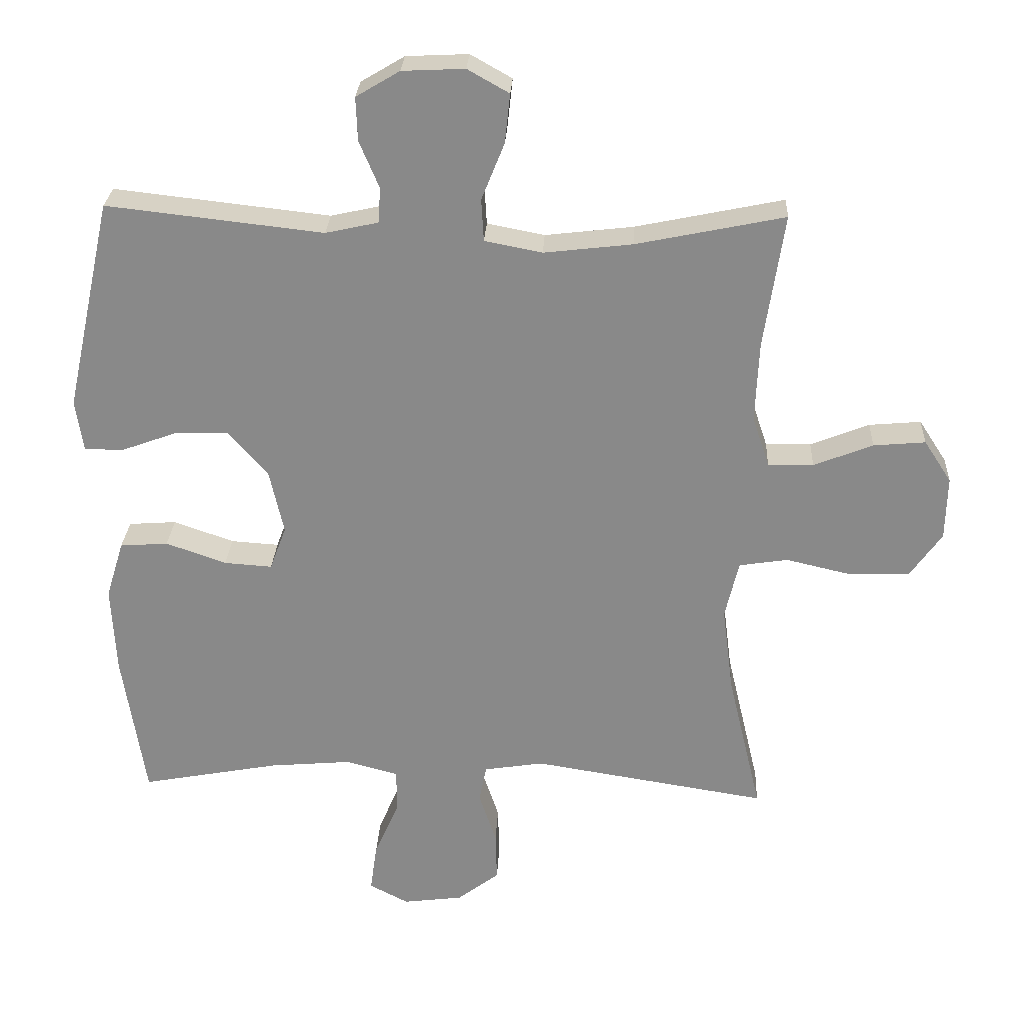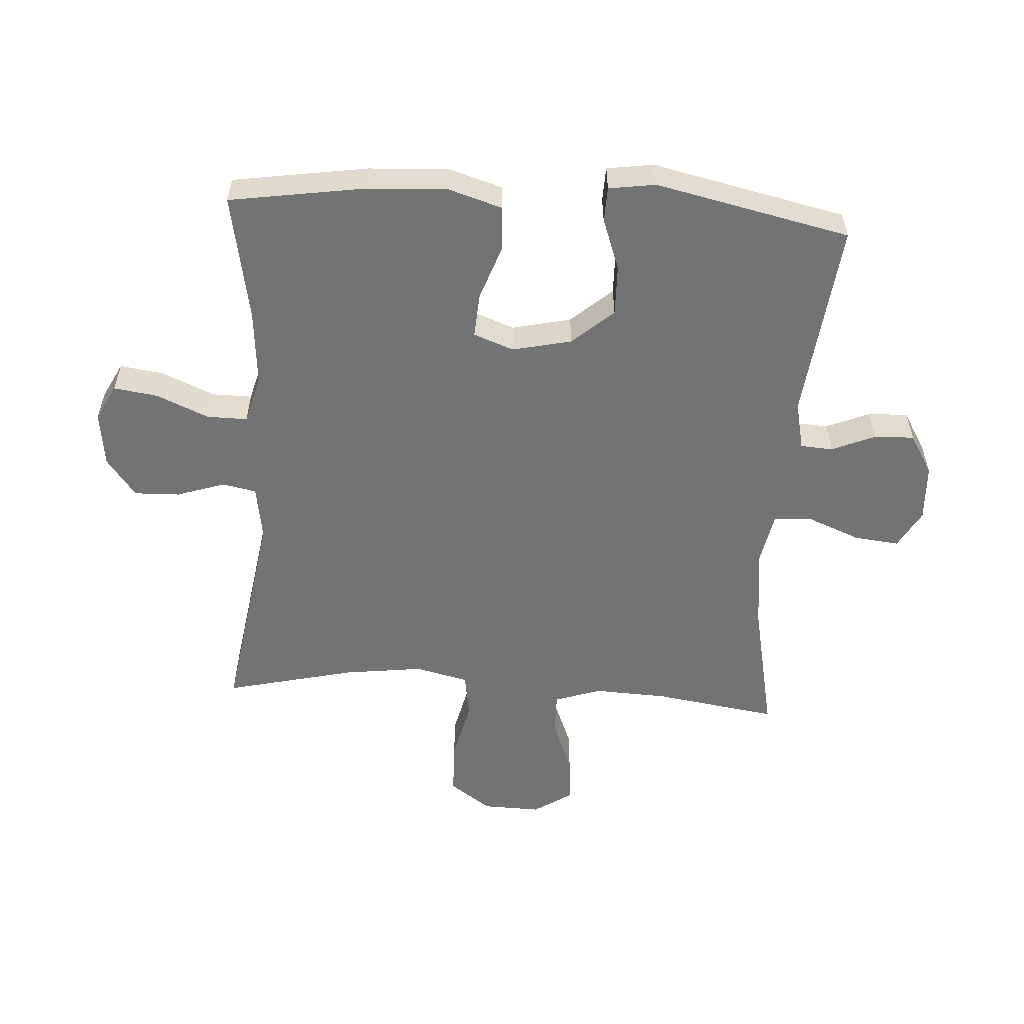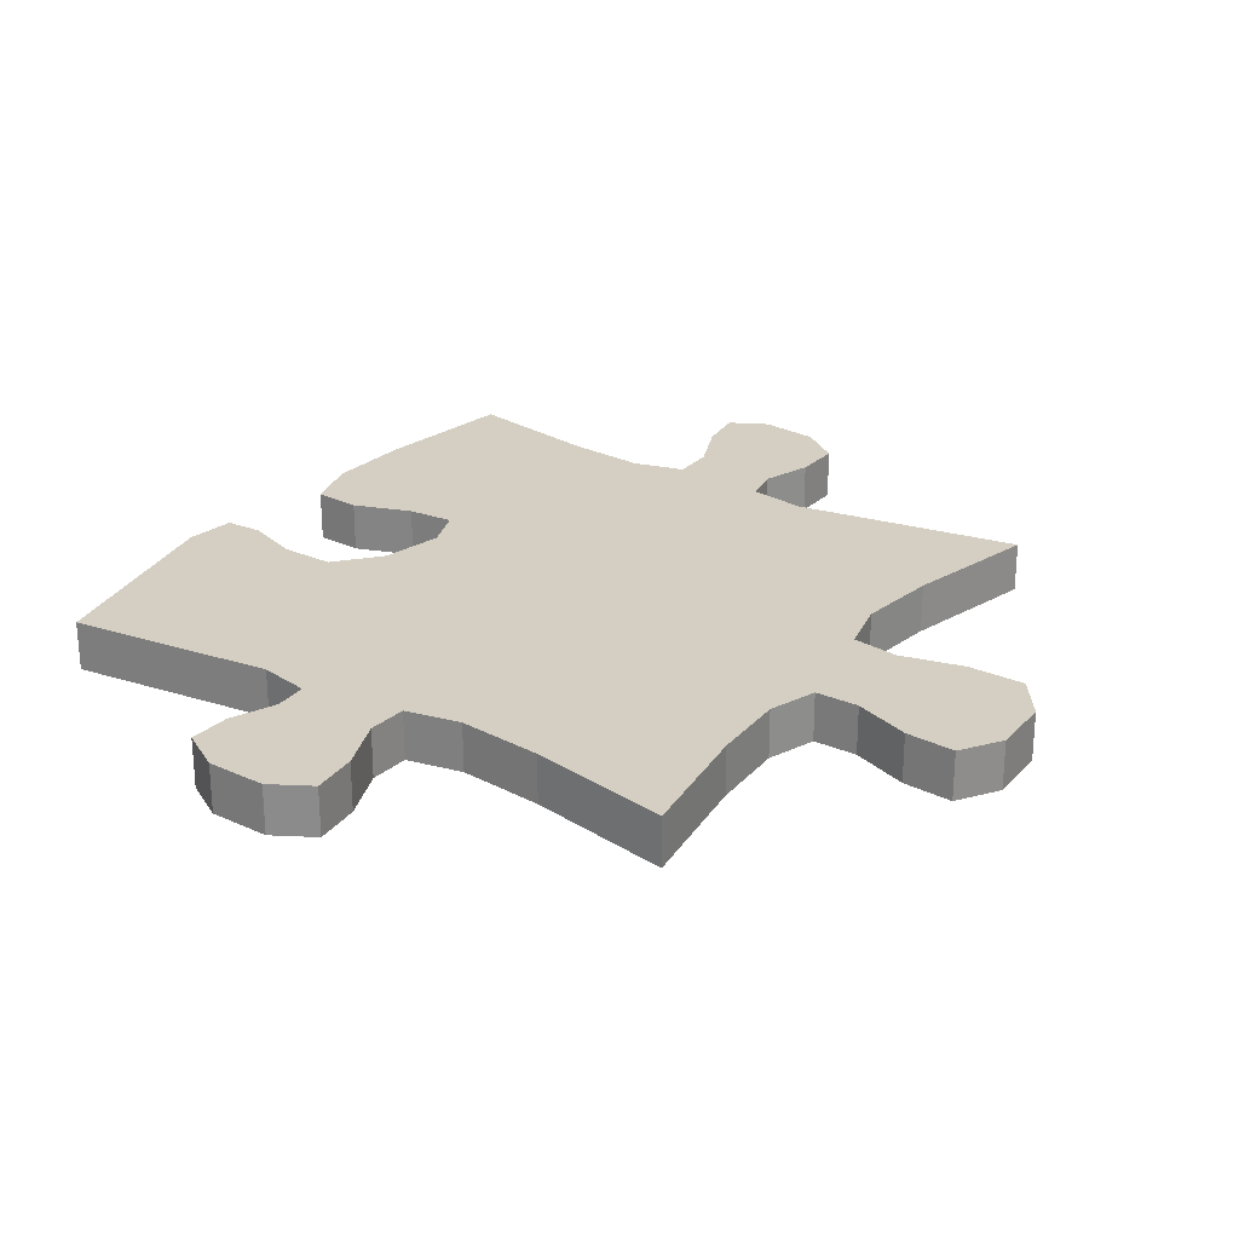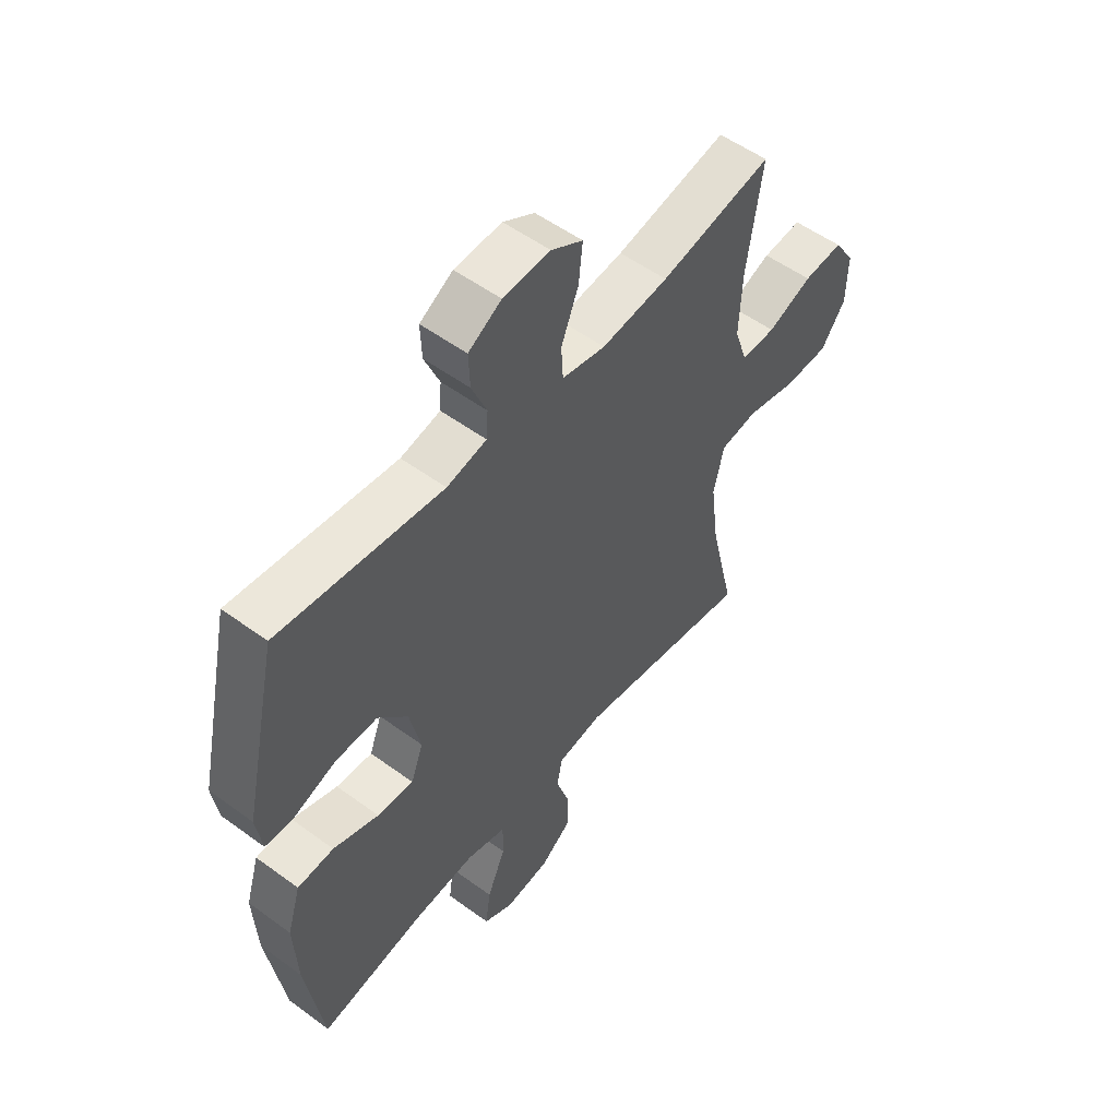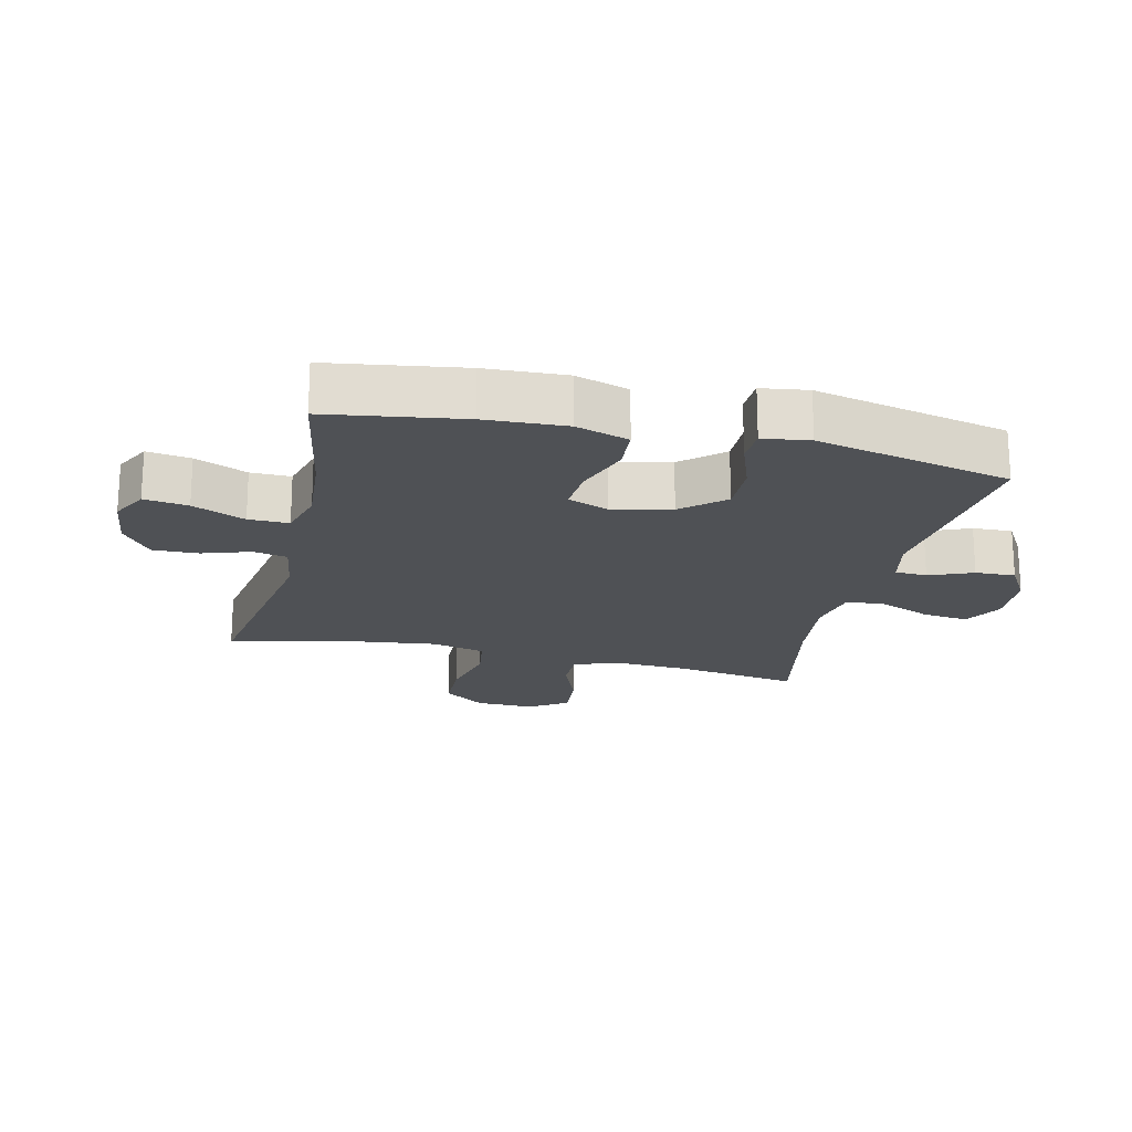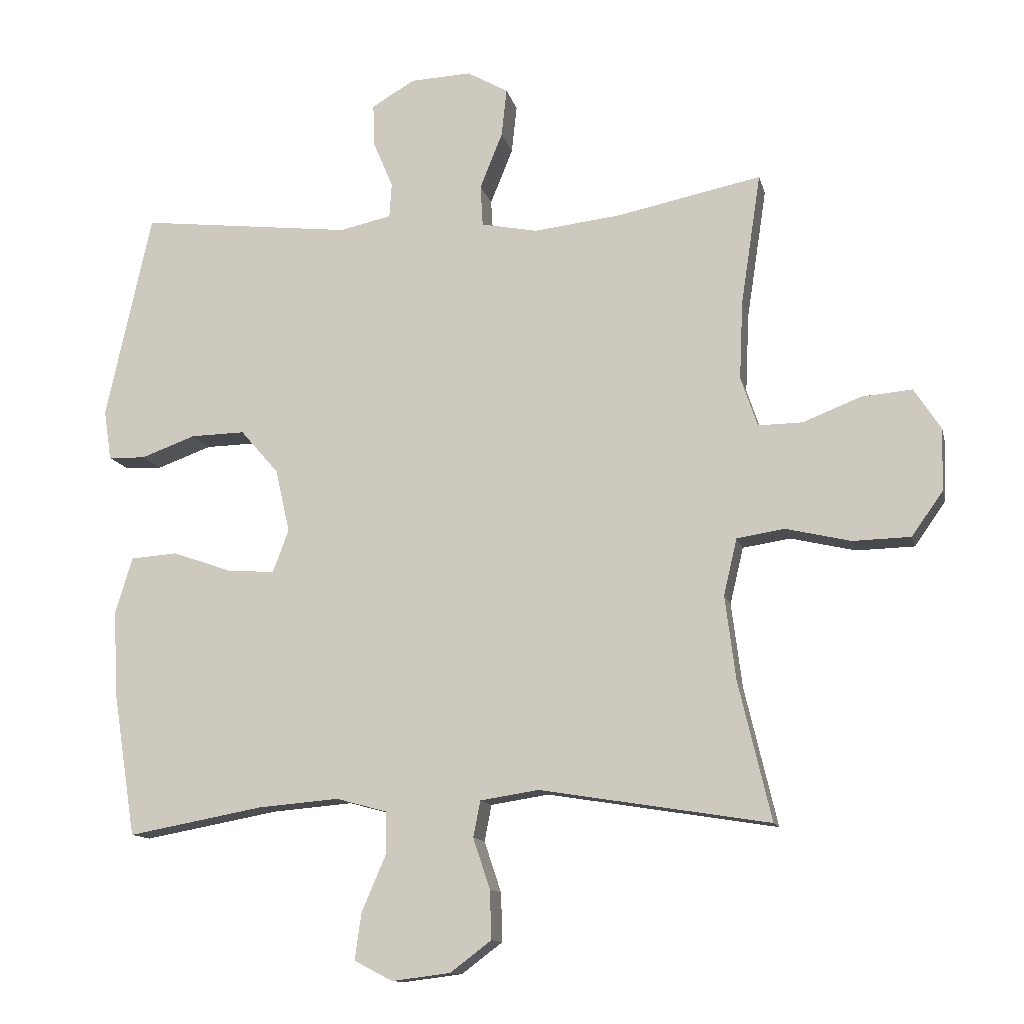
<metadata>
{"format":"obj","ext":"obj","renderer":"f3d","projection":"perspective","resolution":1024,"background":"white","views":[{"elev":26.6,"azim":2.8,"up":"+Z"},{"elev":-55.9,"azim":-93.6,"up":"+Y"},{"elev":25.5,"azim":33.8,"up":"+Y"},{"elev":53.5,"azim":-51.9,"up":"+Z"},{"elev":-19.9,"azim":-103.4,"up":"+Y"},{"elev":-12.1,"azim":12.6,"up":"+Z"}]}
</metadata>
<code>
o path4820
v -0.5902 0.0375 0.1783
v -0.5789 0.0375 0.1018
v -0.5219 0.0375 0.09995
v -0.4381 0.0375 0.1305
v -0.3548 0.0375 0.1324
v -0.2962 0.0375 0.06509
v -0.2745 0.0375 -0.03152
v -0.299 0.0375 -0.09714
v -0.3713 0.0375 -0.09226
v -0.4621 0.0375 -0.06033
v -0.5344 0.0375 -0.06556
v -0.5611 0.0375 -0.1522
v -0.5544 0.0375 -0.2844
v -0.5202 0.0375 -0.5052
v -0.3118 0.0375 -0.4665
v -0.1881 0.0375 -0.4559
v -0.1094 0.0375 -0.4771
v -0.11 0.0375 -0.5429
v -0.1467 0.0375 -0.6287
v -0.1568 0.0375 -0.7004
v -0.09786 0.0375 -0.731
v -0.007813 0.0375 -0.7195
v 0.05526 0.0375 -0.6717
v 0.05315 0.0375 -0.5971
v 0.02704 0.0375 -0.5187
v 0.03796 0.0375 -0.4631
v 0.1277 0.0375 -0.449
v 0.4815 0.0375 -0.5052
v 0.4309 0.0375 -0.2918
v 0.4145 0.0375 -0.1628
v 0.4351 0.0375 -0.07567
v 0.5084 0.0375 -0.06425
v 0.608 0.0375 -0.08734
v 0.6971 0.0375 -0.08494
v 0.7451 0.0375 -0.01682
v 0.7475 0.0375 0.07818
v 0.7063 0.0375 0.1415
v 0.6283 0.0375 0.1346
v 0.5396 0.0375 0.09949
v 0.4712 0.0375 0.0984
v 0.4456 0.0375 0.1744
v 0.4509 0.0375 0.2944
v 0.4815 0.0375 0.4967
v 0.2589 0.0375 0.4506
v 0.1258 0.0375 0.4351
v 0.03926 0.0375 0.452
v 0.03554 0.0375 0.5153
v 0.07004 0.0375 0.6008
v 0.07801 0.0375 0.6748
v 0.01546 0.0375 0.7102
v -0.07853 0.0375 0.7057
v -0.1441 0.0375 0.6666
v -0.1416 0.0375 0.6012
v -0.1116 0.0375 0.5303
v -0.1152 0.0375 0.4775
v -0.1944 0.0375 0.4601
v -0.5202 0.0375 0.4967
v -0.5902 -0.0375 0.1783
v -0.5789 -0.0375 0.1018
v -0.5219 -0.0375 0.09995
v -0.4381 -0.0375 0.1305
v -0.3548 -0.0375 0.1324
v -0.2962 -0.0375 0.06509
v -0.2745 -0.0375 -0.03152
v -0.299 -0.0375 -0.09714
v -0.3713 -0.0375 -0.09226
v -0.4621 -0.0375 -0.06033
v -0.5344 -0.0375 -0.06556
v -0.5611 -0.0375 -0.1522
v -0.5544 -0.0375 -0.2844
v -0.5202 -0.0375 -0.5052
v -0.3118 -0.0375 -0.4665
v -0.1881 -0.0375 -0.4559
v -0.1094 -0.0375 -0.4771
v -0.11 -0.0375 -0.5429
v -0.1467 -0.0375 -0.6287
v -0.1568 -0.0375 -0.7004
v -0.09786 -0.0375 -0.731
v -0.007813 -0.0375 -0.7195
v 0.05526 -0.0375 -0.6717
v 0.05315 -0.0375 -0.5971
v 0.02704 -0.0375 -0.5187
v 0.03796 -0.0375 -0.4631
v 0.1277 -0.0375 -0.449
v 0.4815 -0.0375 -0.5052
v 0.4309 -0.0375 -0.2918
v 0.4145 -0.0375 -0.1628
v 0.4351 -0.0375 -0.07567
v 0.5084 -0.0375 -0.06425
v 0.608 -0.0375 -0.08734
v 0.6971 -0.0375 -0.08494
v 0.7451 -0.0375 -0.01682
v 0.7475 -0.0375 0.07818
v 0.7063 -0.0375 0.1415
v 0.6283 -0.0375 0.1346
v 0.5396 -0.0375 0.09949
v 0.4712 -0.0375 0.0984
v 0.4456 -0.0375 0.1744
v 0.4509 -0.0375 0.2944
v 0.4815 -0.0375 0.4967
v 0.2589 -0.0375 0.4506
v 0.1258 -0.0375 0.4351
v 0.03926 -0.0375 0.452
v 0.03554 -0.0375 0.5153
v 0.07004 -0.0375 0.6008
v 0.07801 -0.0375 0.6748
v 0.01546 -0.0375 0.7102
v -0.07853 -0.0375 0.7057
v -0.1441 -0.0375 0.6666
v -0.1416 -0.0375 0.6012
v -0.1116 -0.0375 0.5303
v -0.1152 -0.0375 0.4775
v -0.1944 -0.0375 0.4601
v -0.5202 -0.0375 0.4967
v -0.5902 0.0375 0.1783
v -0.5789 0.0375 0.1018
v -0.5789 0.0375 0.1018
v -0.5219 0.0375 0.09995
v -0.5344 0.0375 -0.06556
v -0.5344 0.0375 -0.06556
v -0.5611 0.0375 -0.1522
v -0.5544 0.0375 -0.2844
v -0.4621 0.0375 -0.06033
v -0.5202 0.0375 0.4967
v -0.5202 0.0375 0.4967
v -0.5202 0.0375 -0.5052
v -0.5202 0.0375 -0.5052
v -0.4381 0.0375 0.1305
v -0.3713 0.0375 -0.09226
v -0.3548 0.0375 0.1324
v -0.3118 0.0375 -0.4665
v -0.299 0.0375 -0.09714
v -0.299 0.0375 -0.09714
v -0.2962 0.0375 0.06509
v -0.1944 0.0375 0.4601
v -0.1881 0.0375 -0.4559
v -0.2745 0.0375 -0.03152
v -0.1152 0.0375 0.4775
v -0.1152 0.0375 0.4775
v -0.1094 0.0375 -0.4771
v -0.1094 0.0375 -0.4771
v -0.1467 0.0375 -0.6287
v -0.1568 0.0375 -0.7004
v -0.1568 0.0375 -0.7004
v -0.09786 0.0375 -0.731
v -0.11 0.0375 -0.5429
v -0.07853 0.0375 0.7057
v -0.1441 0.0375 0.6666
v -0.1441 0.0375 0.6666
v -0.1416 0.0375 0.6012
v -0.1116 0.0375 0.5303
v -0.007813 0.0375 -0.7195
v 0.01546 0.0375 0.7102
v 0.05526 0.0375 -0.6717
v 0.07801 0.0375 0.6748
v 0.07801 0.0375 0.6748
v 0.02704 0.0375 -0.5187
v 0.03796 0.0375 -0.4631
v 0.03796 0.0375 -0.4631
v 0.05315 0.0375 -0.5971
v 0.07004 0.0375 0.6008
v 0.03554 0.0375 0.5153
v 0.03926 0.0375 0.452
v 0.03926 0.0375 0.452
v 0.1277 0.0375 -0.449
v 0.1258 0.0375 0.4351
v 0.2589 0.0375 0.4506
v 0.4815 0.0375 0.4967
v 0.4815 0.0375 0.4967
v 0.4456 0.0375 0.1744
v 0.4509 0.0375 0.2944
v 0.4145 0.0375 -0.1628
v 0.4351 0.0375 -0.07567
v 0.4351 0.0375 -0.07567
v 0.4309 0.0375 -0.2918
v 0.5084 0.0375 -0.06425
v 0.4712 0.0375 0.0984
v 0.4712 0.0375 0.0984
v 0.4815 0.0375 -0.5052
v 0.4815 0.0375 -0.5052
v 0.5396 0.0375 0.09949
v 0.608 0.0375 -0.08734
v 0.6283 0.0375 0.1346
v 0.6971 0.0375 -0.08494
v 0.7063 0.0375 0.1415
v 0.7063 0.0375 0.1415
v 0.7451 0.0375 -0.01682
v 0.7475 0.0375 0.07818
v -0.5902 -0.0375 0.1783
v -0.5789 -0.0375 0.1018
v -0.5789 -0.0375 0.1018
v -0.5219 -0.0375 0.09995
v -0.5344 -0.0375 -0.06556
v -0.5344 -0.0375 -0.06556
v -0.5611 -0.0375 -0.1522
v -0.5544 -0.0375 -0.2844
v -0.4621 -0.0375 -0.06033
v -0.5202 -0.0375 0.4967
v -0.5202 -0.0375 0.4967
v -0.5202 -0.0375 -0.5052
v -0.5202 -0.0375 -0.5052
v -0.4381 -0.0375 0.1305
v -0.3713 -0.0375 -0.09226
v -0.3548 -0.0375 0.1324
v -0.3118 -0.0375 -0.4665
v -0.299 -0.0375 -0.09714
v -0.299 -0.0375 -0.09714
v -0.2962 -0.0375 0.06509
v -0.1944 -0.0375 0.4601
v -0.1881 -0.0375 -0.4559
v -0.2745 -0.0375 -0.03152
v -0.1152 -0.0375 0.4775
v -0.1152 -0.0375 0.4775
v -0.1094 -0.0375 -0.4771
v -0.1094 -0.0375 -0.4771
v -0.1467 -0.0375 -0.6287
v -0.1568 -0.0375 -0.7004
v -0.1568 -0.0375 -0.7004
v -0.09786 -0.0375 -0.731
v -0.11 -0.0375 -0.5429
v -0.07853 -0.0375 0.7057
v -0.1441 -0.0375 0.6666
v -0.1441 -0.0375 0.6666
v -0.1416 -0.0375 0.6012
v -0.1116 -0.0375 0.5303
v -0.007813 -0.0375 -0.7195
v 0.01546 -0.0375 0.7102
v 0.05526 -0.0375 -0.6717
v 0.07801 -0.0375 0.6748
v 0.07801 -0.0375 0.6748
v 0.02704 -0.0375 -0.5187
v 0.03796 -0.0375 -0.4631
v 0.03796 -0.0375 -0.4631
v 0.05315 -0.0375 -0.5971
v 0.07004 -0.0375 0.6008
v 0.03554 -0.0375 0.5153
v 0.03926 -0.0375 0.452
v 0.03926 -0.0375 0.452
v 0.1277 -0.0375 -0.449
v 0.1258 -0.0375 0.4351
v 0.2589 -0.0375 0.4506
v 0.4815 -0.0375 0.4967
v 0.4815 -0.0375 0.4967
v 0.4456 -0.0375 0.1744
v 0.4509 -0.0375 0.2944
v 0.4145 -0.0375 -0.1628
v 0.4351 -0.0375 -0.07567
v 0.4351 -0.0375 -0.07567
v 0.4309 -0.0375 -0.2918
v 0.5084 -0.0375 -0.06425
v 0.4712 -0.0375 0.0984
v 0.4712 -0.0375 0.0984
v 0.4815 -0.0375 -0.5052
v 0.4815 -0.0375 -0.5052
v 0.5396 -0.0375 0.09949
v 0.608 -0.0375 -0.08734
v 0.6283 -0.0375 0.1346
v 0.6971 -0.0375 -0.08494
v 0.7063 -0.0375 0.1415
v 0.7063 -0.0375 0.1415
v 0.7451 -0.0375 -0.01682
v 0.7475 -0.0375 0.07818
f 245 241 244
f 202 204 198
f 259 257 262
f 234 216 226
f 231 214 220
f 189 202 198
f 239 211 232
f 225 235 224
f 231 220 234
f 212 208 237
f 212 236 225
f 262 257 261
f 198 204 209
f 205 206 203
f 246 211 239
f 205 196 200
f 205 203 196
f 195 203 197
f 241 245 242
f 232 206 214
f 211 206 232
f 226 216 219
f 240 208 211
f 235 225 236
f 208 209 204
f 195 197 193
f 210 206 205
f 202 189 192
f 214 206 210
f 247 211 246
f 192 189 190
f 209 208 212
f 246 239 249
f 255 251 250
f 251 244 247
f 244 240 247
f 255 256 257
f 261 257 256
f 256 255 250
f 219 216 217
f 249 239 253
f 229 227 235
f 221 235 227
f 237 208 240
f 236 212 237
f 261 256 258
f 221 224 235
f 247 240 211
f 232 214 231
f 224 221 222
f 196 203 195
f 220 216 234
f 250 251 247
f 244 241 240
f 234 226 228
f 1 117 191 58
f 2 3 60 59
f 120 12 69 194
f 12 13 70 69
f 10 11 68 67
f 125 1 58 199
f 13 127 201 70
f 3 4 61 60
f 9 10 67 66
f 4 5 62 61
f 14 15 72 71
f 133 9 66 207
f 5 6 63 62
f 56 57 114 113
f 15 16 73 72
f 7 8 65 64
f 6 7 64 63
f 139 56 113 213
f 16 141 215 73
f 19 144 218 76
f 20 21 78 77
f 18 19 76 75
f 51 149 223 108
f 52 53 110 109
f 53 54 111 110
f 54 55 112 111
f 17 18 75 74
f 21 22 79 78
f 50 51 108 107
f 22 23 80 79
f 156 50 107 230
f 25 159 233 82
f 24 25 82 81
f 23 24 81 80
f 48 49 106 105
f 47 48 105 104
f 164 47 104 238
f 26 27 84 83
f 45 46 103 102
f 44 45 102 101
f 169 44 101 243
f 41 42 99 98
f 30 174 248 87
f 29 30 87 86
f 31 32 89 88
f 178 41 98 252
f 180 29 86 254
f 27 28 85 84
f 42 43 100 99
f 39 40 97 96
f 32 33 90 89
f 38 39 96 95
f 33 34 91 90
f 186 38 95 260
f 34 35 92 91
f 36 37 94 93
f 35 36 93 92
f 171 170 167
f 128 124 130
f 185 188 183
f 160 152 142
f 157 146 140
f 115 124 128
f 165 158 137
f 151 150 161
f 157 160 146
f 138 163 134
f 138 151 162
f 188 187 183
f 124 135 130
f 131 129 132
f 172 165 137
f 131 126 122
f 131 122 129
f 121 123 129
f 167 168 171
f 158 140 132
f 137 158 132
f 152 145 142
f 166 137 134
f 161 162 151
f 134 130 135
f 121 119 123
f 136 131 132
f 128 118 115
f 140 136 132
f 173 172 137
f 118 116 115
f 135 138 134
f 172 175 165
f 181 176 177
f 177 173 170
f 170 173 166
f 181 183 182
f 187 182 183
f 182 176 181
f 145 143 142
f 175 179 165
f 155 161 153
f 147 153 161
f 163 166 134
f 162 163 138
f 187 184 182
f 147 161 150
f 173 137 166
f 158 157 140
f 150 148 147
f 122 121 129
f 146 160 142
f 176 173 177
f 170 166 167
f 160 154 152

</code>
